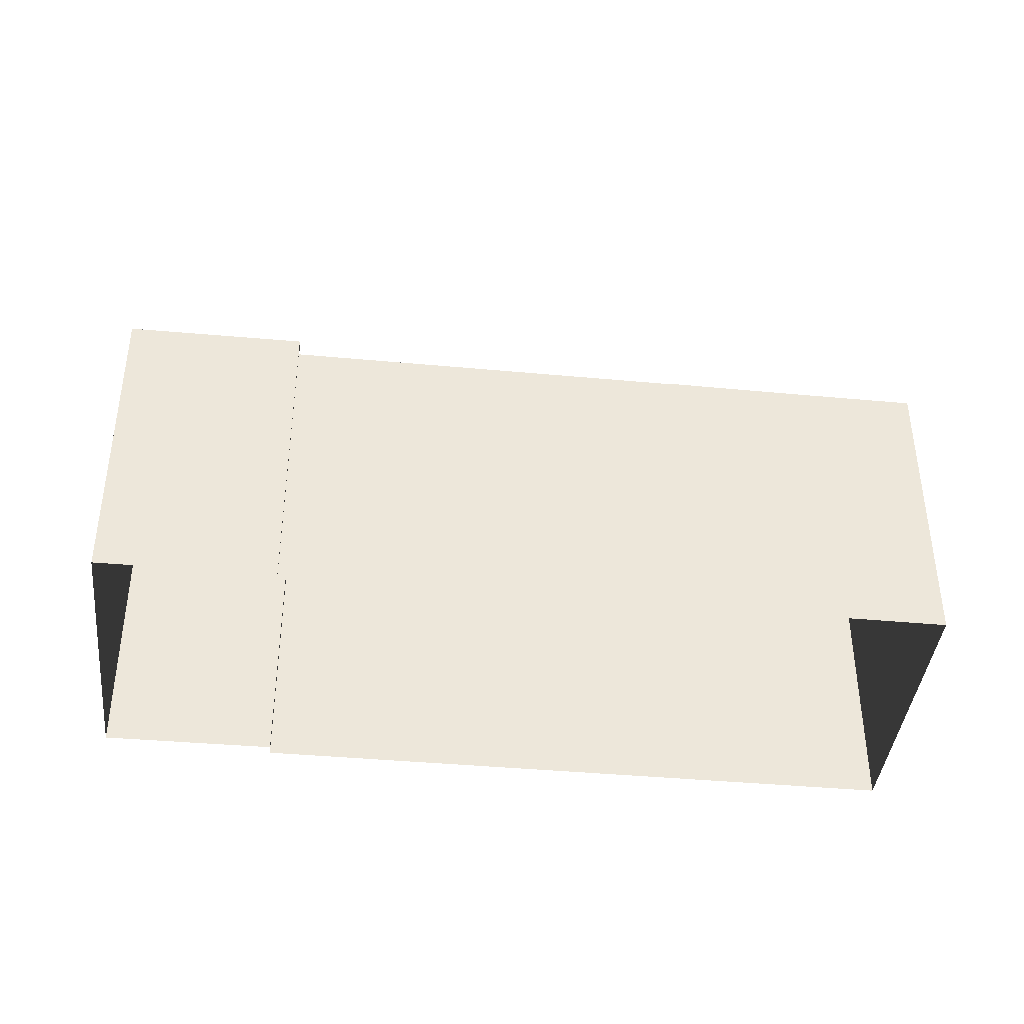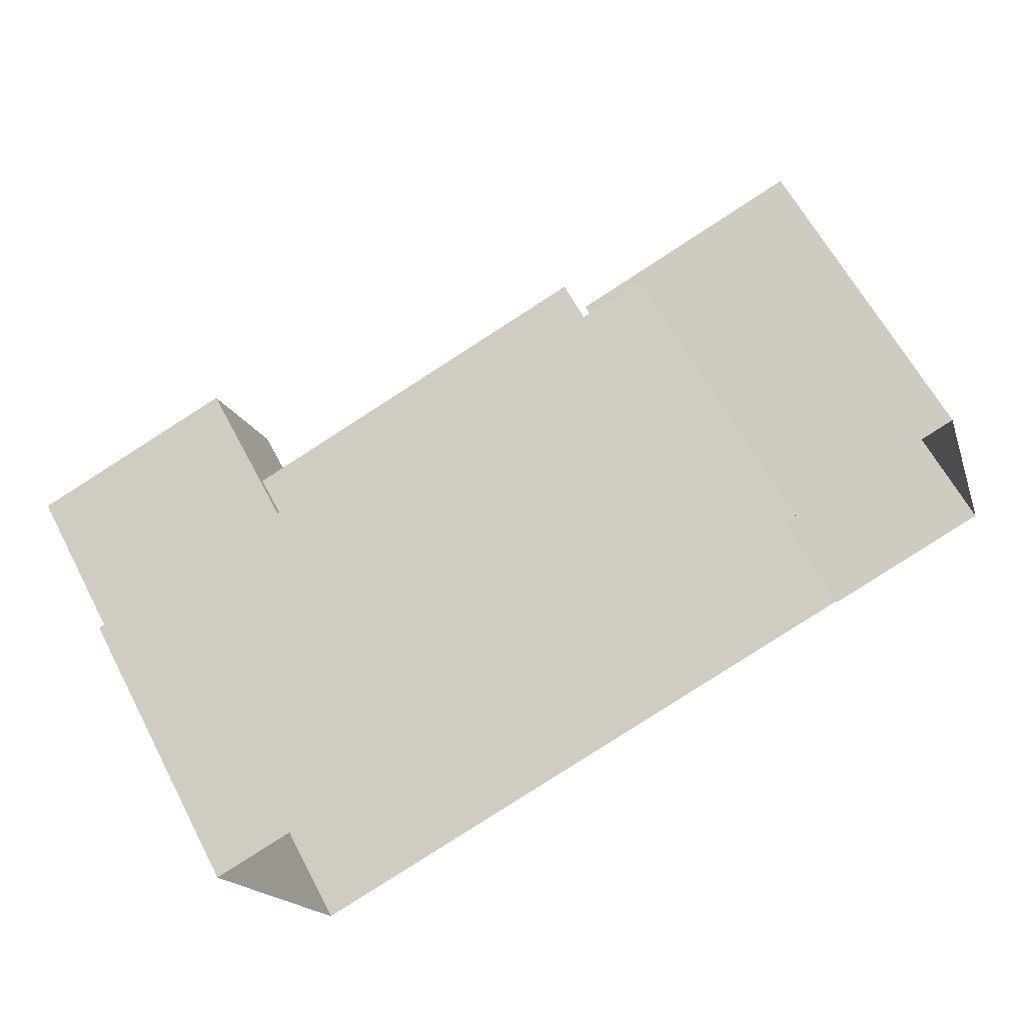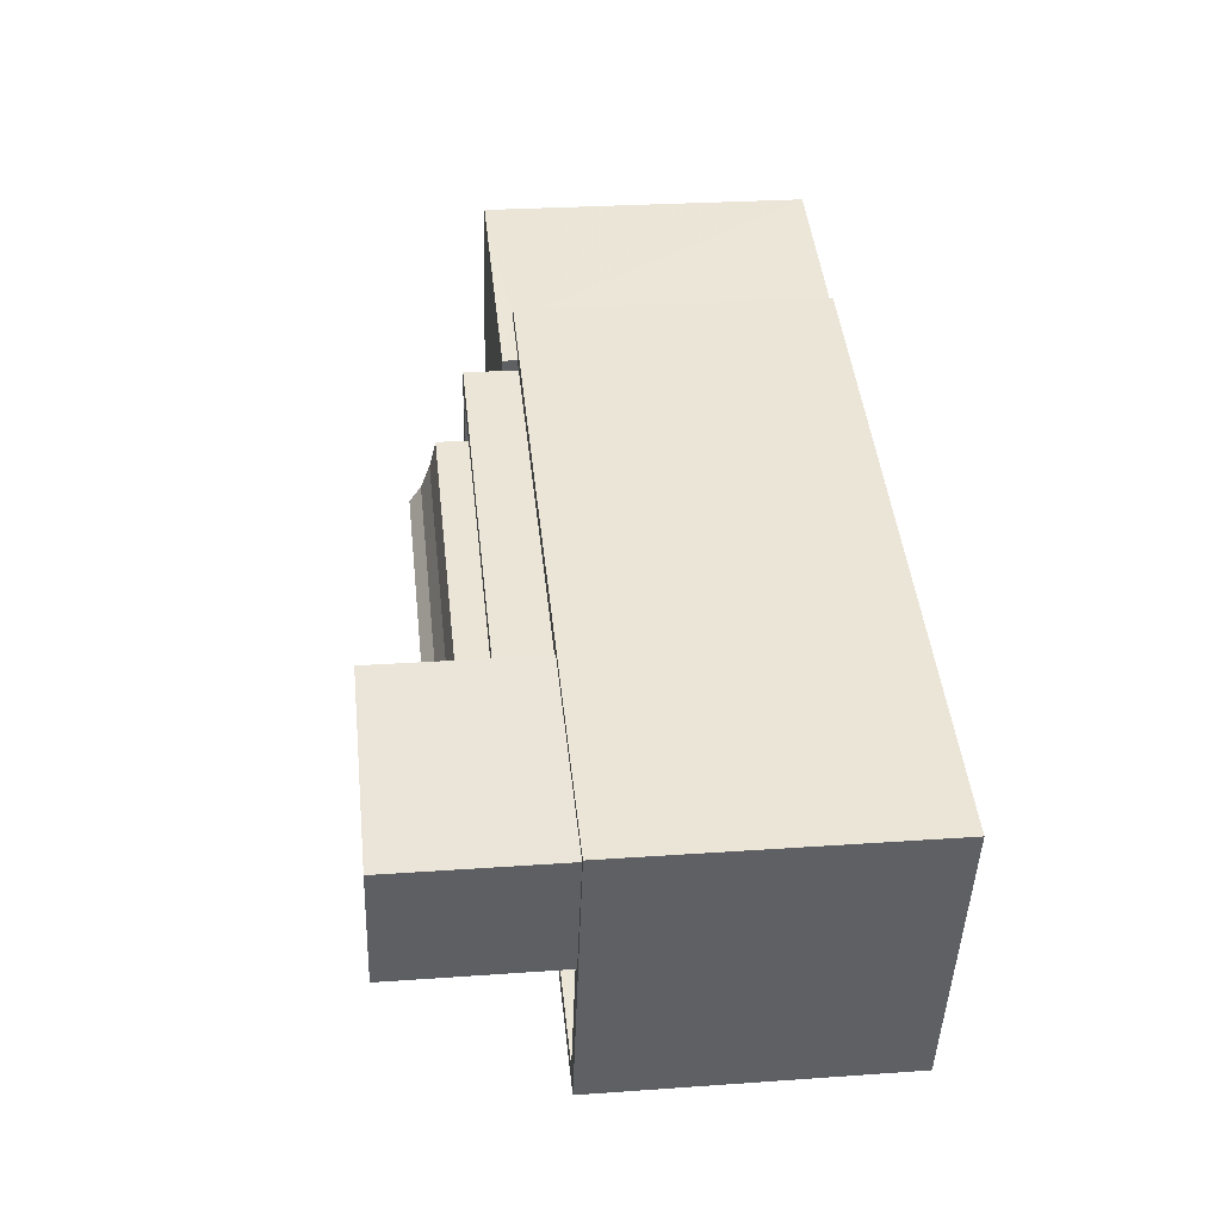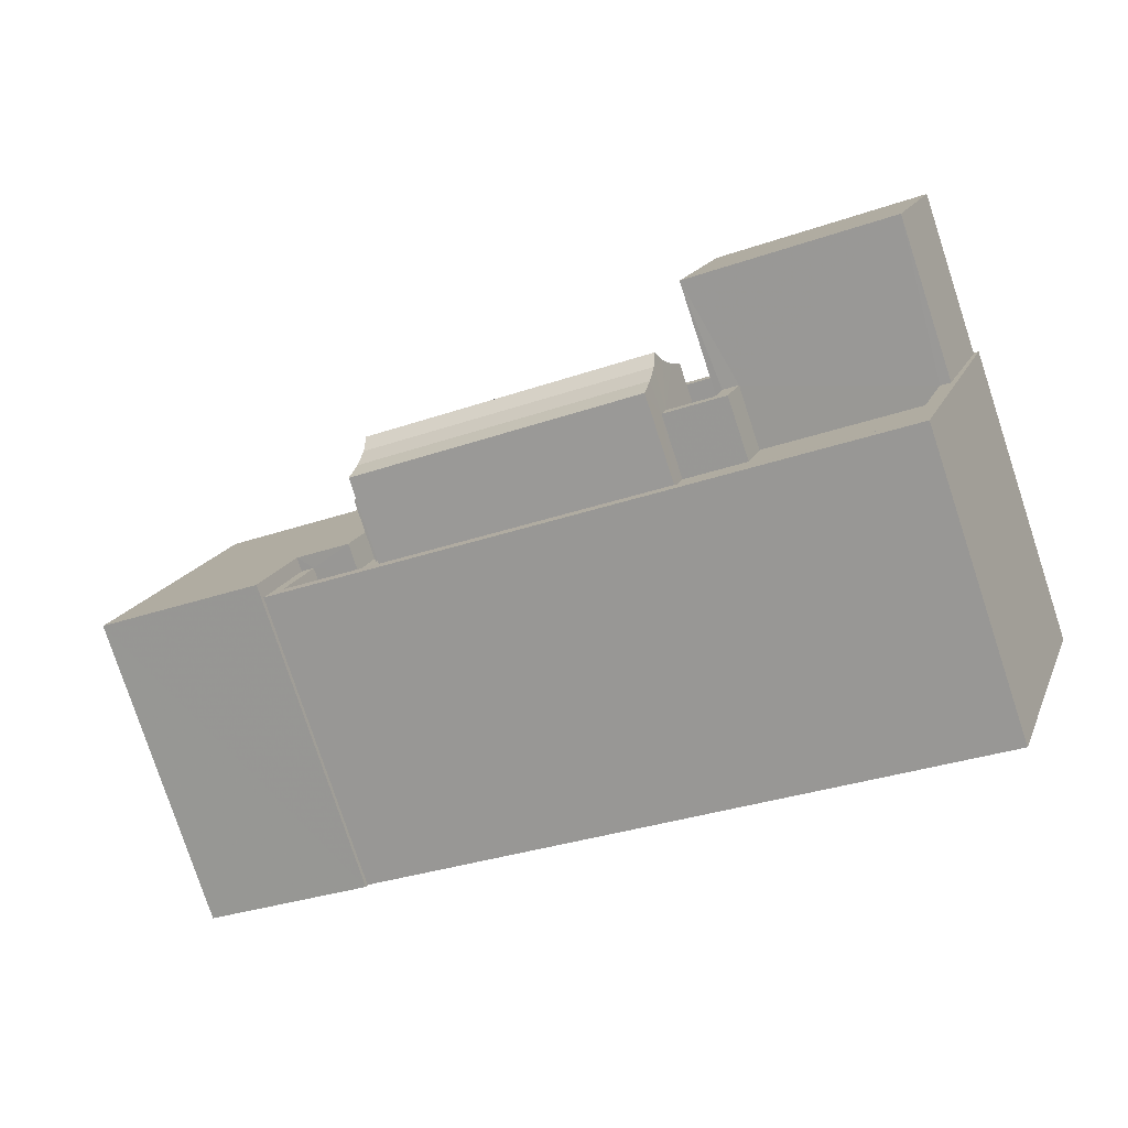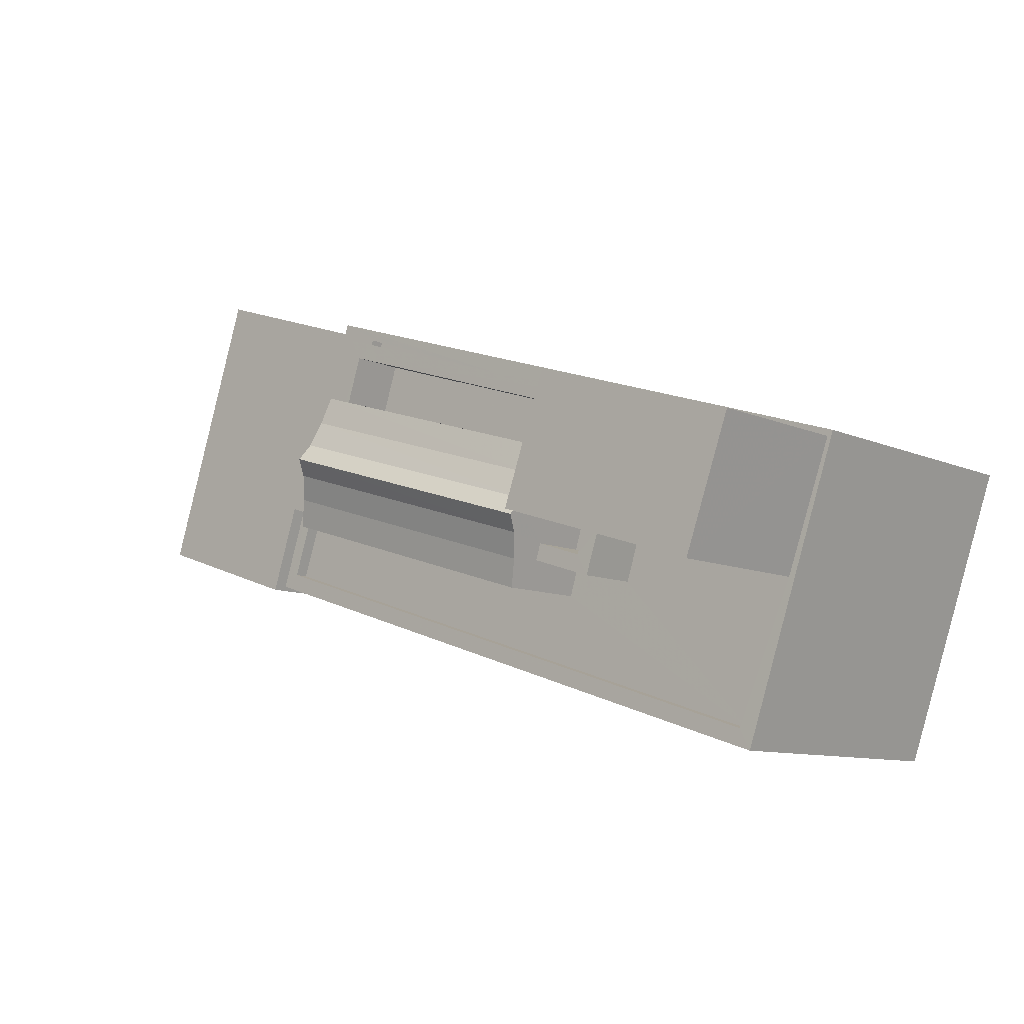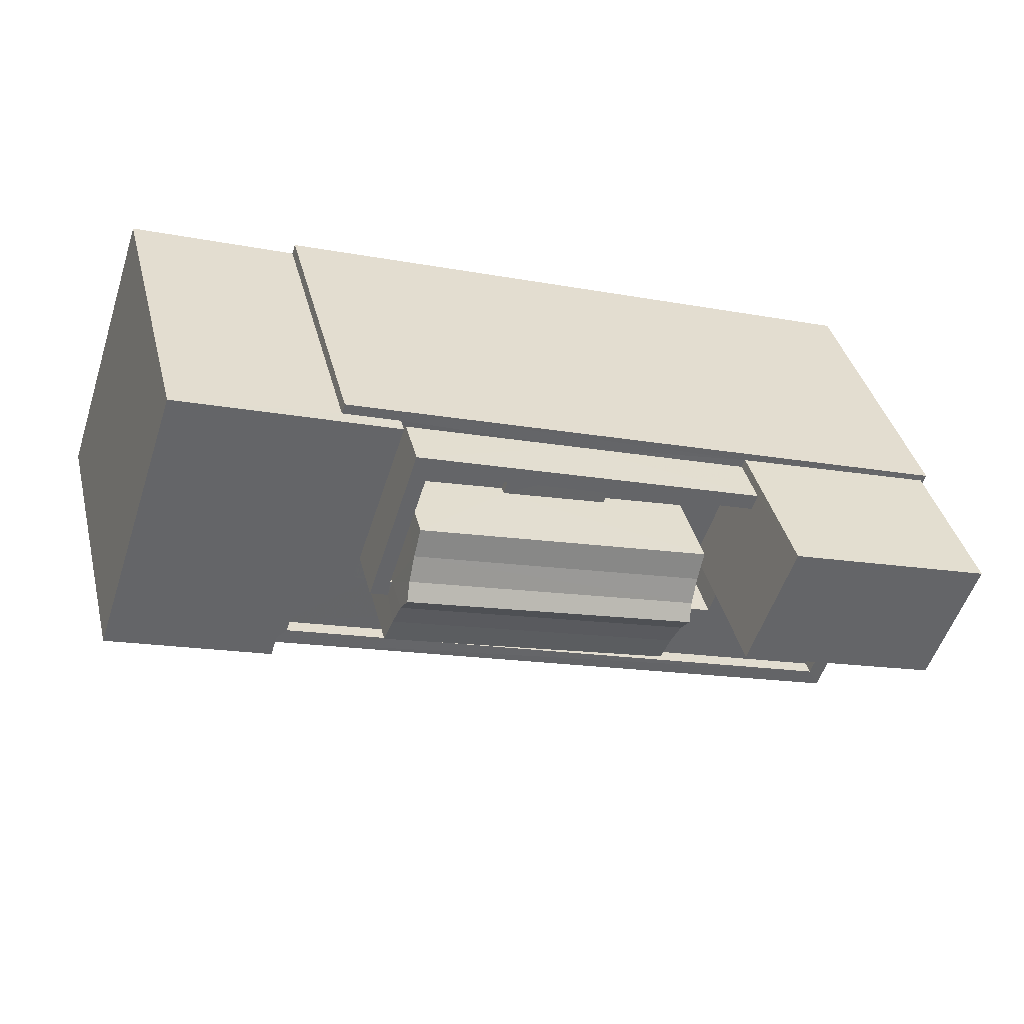
<metadata>
{"format":"obj","ext":"obj","renderer":"f3d","projection":"perspective","resolution":1024,"background":"white","views":[{"elev":-40.3,"azim":-24.6,"up":"+Z"},{"elev":62.6,"azim":152.3,"up":"+Y"},{"elev":26.4,"azim":83.6,"up":"+Y"},{"elev":-79.1,"azim":18.2,"up":"+Y"},{"elev":-9.4,"azim":40.6,"up":"+Y"},{"elev":38.9,"azim":-13.9,"up":"+Y"}]}
</metadata>
<code>
v -1.186e+04 -3.389e+04 30.72
v -1.186e+04 -3.389e+04 30.72
v -1.186e+04 -3.389e+04 30.72
v -1.186e+04 -3.389e+04 30.72
v -1.186e+04 -3.389e+04 30.72
v -1.186e+04 -3.389e+04 30.72
v -1.185e+04 -3.389e+04 30.72
v -1.185e+04 -3.39e+04 30.72
v -1.186e+04 -3.389e+04 35.96
v -1.186e+04 -3.389e+04 35.96
v -1.186e+04 -3.389e+04 35.96
v -1.186e+04 -3.389e+04 35.96
v -1.185e+04 -3.389e+04 35.96
v -1.185e+04 -3.389e+04 35.96
v -1.185e+04 -3.389e+04 35.96
v -1.185e+04 -3.389e+04 35.96
v -1.185e+04 -3.389e+04 35.96
v -1.185e+04 -3.389e+04 35.96
v -1.185e+04 -3.389e+04 35.96
v -1.185e+04 -3.389e+04 35.96
v -1.185e+04 -3.389e+04 35.96
v -1.185e+04 -3.389e+04 35.96
v -1.186e+04 -3.389e+04 36.96
v -1.186e+04 -3.389e+04 36.96
v -1.186e+04 -3.389e+04 36.96
v -1.186e+04 -3.389e+04 36.96
v -1.185e+04 -3.389e+04 36.96
v -1.185e+04 -3.389e+04 36.96
v -1.186e+04 -3.389e+04 36.96
v -1.186e+04 -3.389e+04 36.96
v -1.185e+04 -3.389e+04 36.96
v -1.185e+04 -3.389e+04 36.96
v -1.185e+04 -3.389e+04 36.96
v -1.185e+04 -3.389e+04 36.96
v -1.185e+04 -3.389e+04 36.96
v -1.185e+04 -3.389e+04 36.96
v -1.185e+04 -3.389e+04 36.11
v -1.185e+04 -3.389e+04 36.11
v -1.185e+04 -3.389e+04 36.11
v -1.185e+04 -3.389e+04 36.11
v -1.185e+04 -3.389e+04 37.55
v -1.185e+04 -3.389e+04 37.44
v -1.186e+04 -3.389e+04 37.44
v -1.186e+04 -3.389e+04 37.55
v -1.185e+04 -3.389e+04 37.7
v -1.186e+04 -3.389e+04 37.7
v -1.185e+04 -3.389e+04 37.9
v -1.186e+04 -3.389e+04 37.9
v -1.186e+04 -3.389e+04 37.7
v -1.185e+04 -3.389e+04 37.7
v -1.186e+04 -3.389e+04 37.55
v -1.185e+04 -3.389e+04 37.55
v -1.186e+04 -3.389e+04 37.44
v -1.185e+04 -3.39e+04 37.44
v -1.185e+04 -3.389e+04 35.81
v -1.186e+04 -3.389e+04 35.81
v -1.186e+04 -3.389e+04 35.81
v -1.185e+04 -3.389e+04 35.81
v -1.185e+04 -3.389e+04 35.81
v -1.185e+04 -3.39e+04 35.81
v -1.185e+04 -3.39e+04 35.81
v -1.186e+04 -3.389e+04 35.81
v -1.185e+04 -3.39e+04 35.81
v -1.186e+04 -3.389e+04 35.81
v -1.186e+04 -3.389e+04 35.81
v -1.186e+04 -3.389e+04 35.81
v -1.185e+04 -3.389e+04 35.81
v -1.186e+04 -3.389e+04 35.81
v -1.186e+04 -3.389e+04 35.81
v -1.186e+04 -3.389e+04 36.06
v -1.186e+04 -3.389e+04 36.06
v -1.186e+04 -3.389e+04 36.06
v -1.186e+04 -3.389e+04 36.06
v -1.186e+04 -3.389e+04 36.06
v -1.186e+04 -3.389e+04 36.06
v -1.185e+04 -3.39e+04 36.06
v -1.185e+04 -3.39e+04 36.06
v -1.186e+04 -3.389e+04 36.06
v -1.185e+04 -3.389e+04 36.06
v -1.185e+04 -3.389e+04 36.06
v -1.185e+04 -3.39e+04 36.06
v -1.186e+04 -3.389e+04 36.06
v -1.185e+04 -3.389e+04 36.06
v -1.185e+04 -3.389e+04 36.06
v -1.185e+04 -3.39e+04 36.06
v -1.185e+04 -3.389e+04 36.06
v -1.185e+04 -3.389e+04 38.91
v -1.185e+04 -3.39e+04 38.91
v -1.185e+04 -3.389e+04 38.91
v -1.185e+04 -3.389e+04 38.91
v -1.186e+04 -3.389e+04 36.32
v -1.186e+04 -3.389e+04 36.32
v -1.186e+04 -3.389e+04 36.32
v -1.186e+04 -3.389e+04 36.32
v -1.186e+04 -3.389e+04 36.32
v -1.186e+04 -3.389e+04 36.32
f 1 2 3
f 4 1 3
f 5 6 7
f 2 5 3
f 3 5 8
f 8 5 7
f 9 10 11
f 9 11 12
f 11 13 12
f 11 14 13
f 15 16 17
f 15 18 16
f 19 20 21
f 21 17 16
f 19 21 22
f 21 16 22
f 23 24 25
f 26 23 25
f 27 28 29
f 26 29 30
f 29 28 30
f 26 25 29
f 31 32 33
f 34 33 35
f 35 33 36
f 33 32 36
f 37 38 39
f 37 40 38
f 41 42 43
f 44 41 43
f 45 41 44
f 46 45 44
f 46 47 45
f 48 49 50
f 47 48 50
f 49 51 52
f 50 49 52
f 46 48 47
f 51 53 54
f 52 51 54
f 55 56 57
f 58 59 60
f 59 61 60
f 62 61 63
f 64 65 62
f 56 64 66
f 63 59 67
f 64 68 69
f 66 64 69
f 56 66 57
f 63 68 62
f 63 61 59
f 64 62 68
f 70 71 72
f 73 74 75
f 70 76 77
f 72 71 78
f 75 79 80
f 81 76 80
f 74 82 83
f 71 70 77
f 79 83 84
f 85 77 81
f 86 81 80
f 79 86 80
f 75 74 83
f 77 76 81
f 75 83 79
f 87 88 89
f 87 90 88
f 91 92 93
f 91 93 94
f 93 95 94
f 93 96 95
f 12 25 9
f 12 29 25
f 15 17 37
f 17 27 37
f 13 40 12
f 37 27 29
f 40 37 29
f 12 40 29
f 33 34 20
f 19 33 20
f 24 9 25
f 24 10 9
f 31 33 19
f 22 31 19
f 28 84 83
f 28 83 30
f 83 57 30
f 83 55 57
f 58 36 59
f 58 35 36
f 69 26 66
f 69 23 26
f 59 36 32
f 67 59 32
f 57 66 26
f 30 57 26
f 15 39 18
f 15 37 39
f 38 40 13
f 14 38 13
f 16 42 41
f 41 45 31
f 45 47 50
f 32 52 54
f 63 32 54
f 16 31 22
f 67 32 63
f 50 52 31
f 31 52 32
f 16 41 31
f 45 50 31
f 63 53 68
f 63 54 53
f 23 69 68
f 53 23 68
f 10 24 11
f 44 43 11
f 53 51 23
f 49 48 46
f 49 24 51
f 24 23 51
f 24 46 44
f 11 24 44
f 49 46 24
f 11 38 14
f 39 16 18
f 43 38 11
f 42 39 38
f 39 42 16
f 42 38 43
f 65 71 62
f 65 78 71
f 82 55 83
f 82 56 55
f 60 61 77
f 85 60 77
f 62 71 77
f 61 62 77
f 7 6 75
f 80 7 75
f 7 76 8
f 7 80 76
f 8 76 70
f 3 8 70
f 5 75 6
f 5 73 75
f 86 89 88
f 81 86 88
f 60 85 58
f 20 34 21
f 34 90 21
f 85 35 58
f 90 35 88
f 81 88 85
f 90 34 35
f 88 35 85
f 17 21 27
f 21 90 27
f 84 28 79
f 79 28 87
f 27 90 87
f 28 27 87
f 86 79 87
f 89 86 87
f 72 93 70
f 3 70 4
f 4 70 92
f 70 93 92
f 91 1 4
f 92 91 4
f 91 2 1
f 91 94 2
f 95 73 94
f 94 73 2
f 95 74 73
f 2 73 5
f 65 64 78
f 72 78 93
f 93 78 96
f 78 64 96
f 74 95 82
f 95 96 82
f 82 64 56
f 82 96 64

</code>
